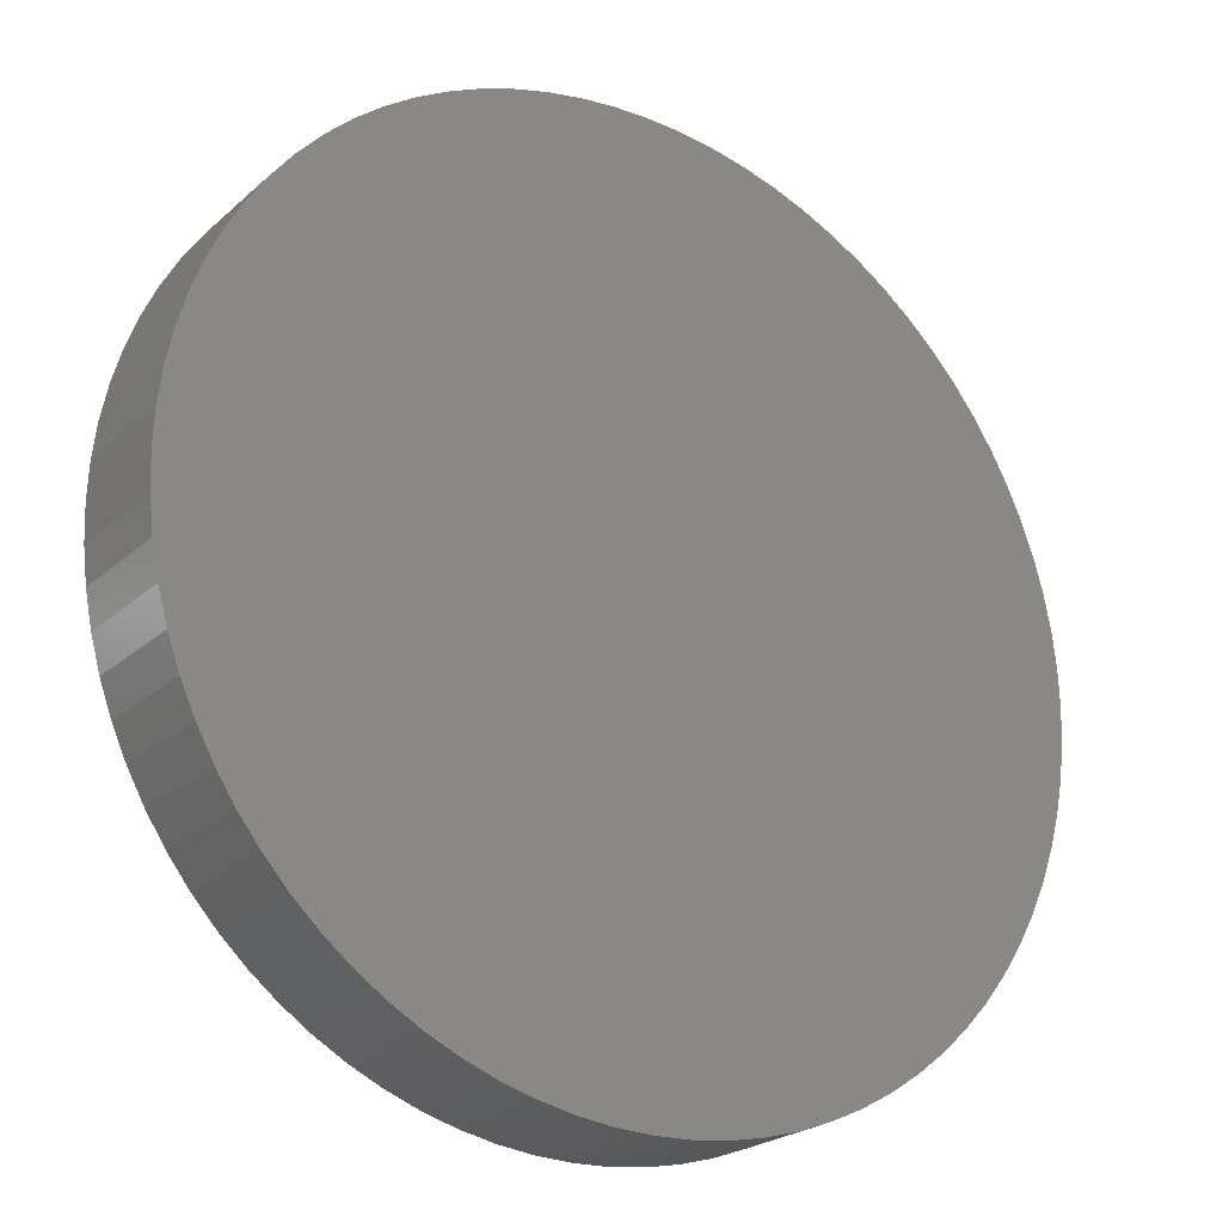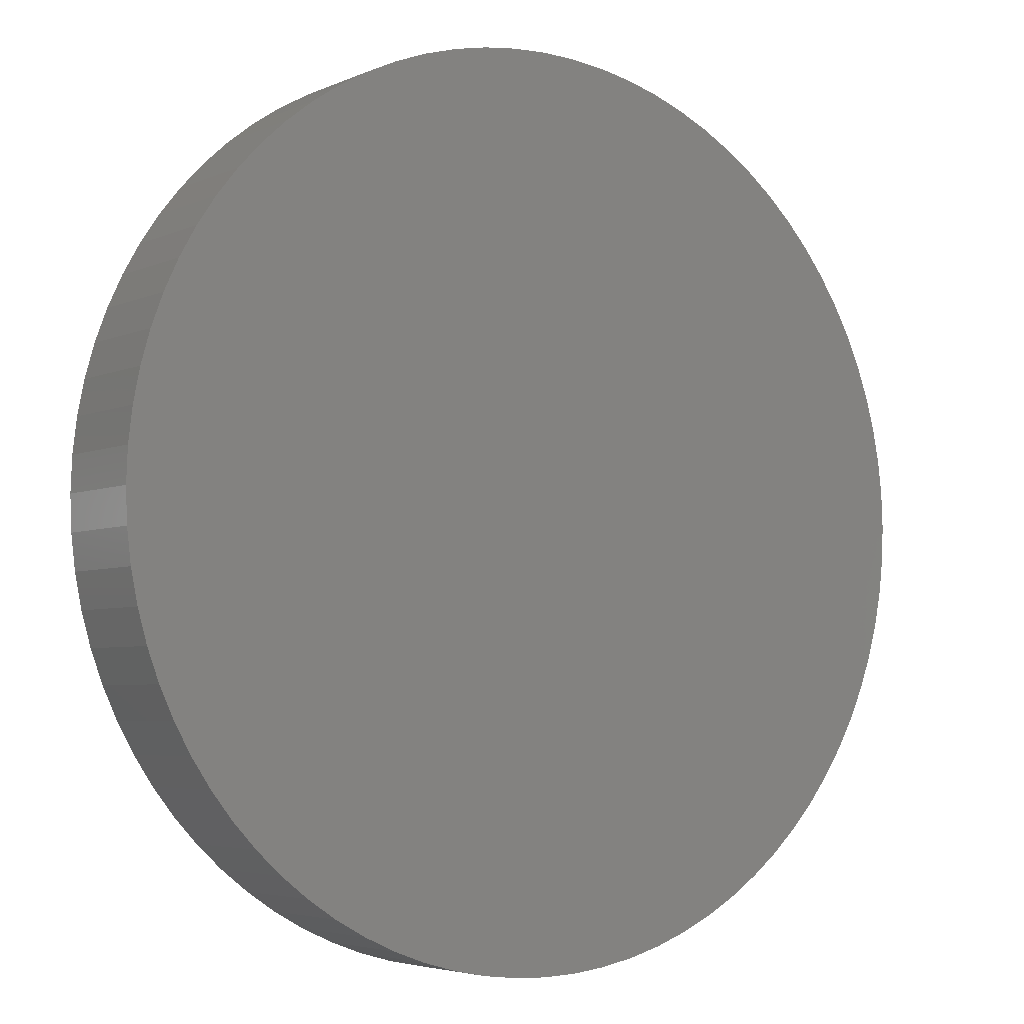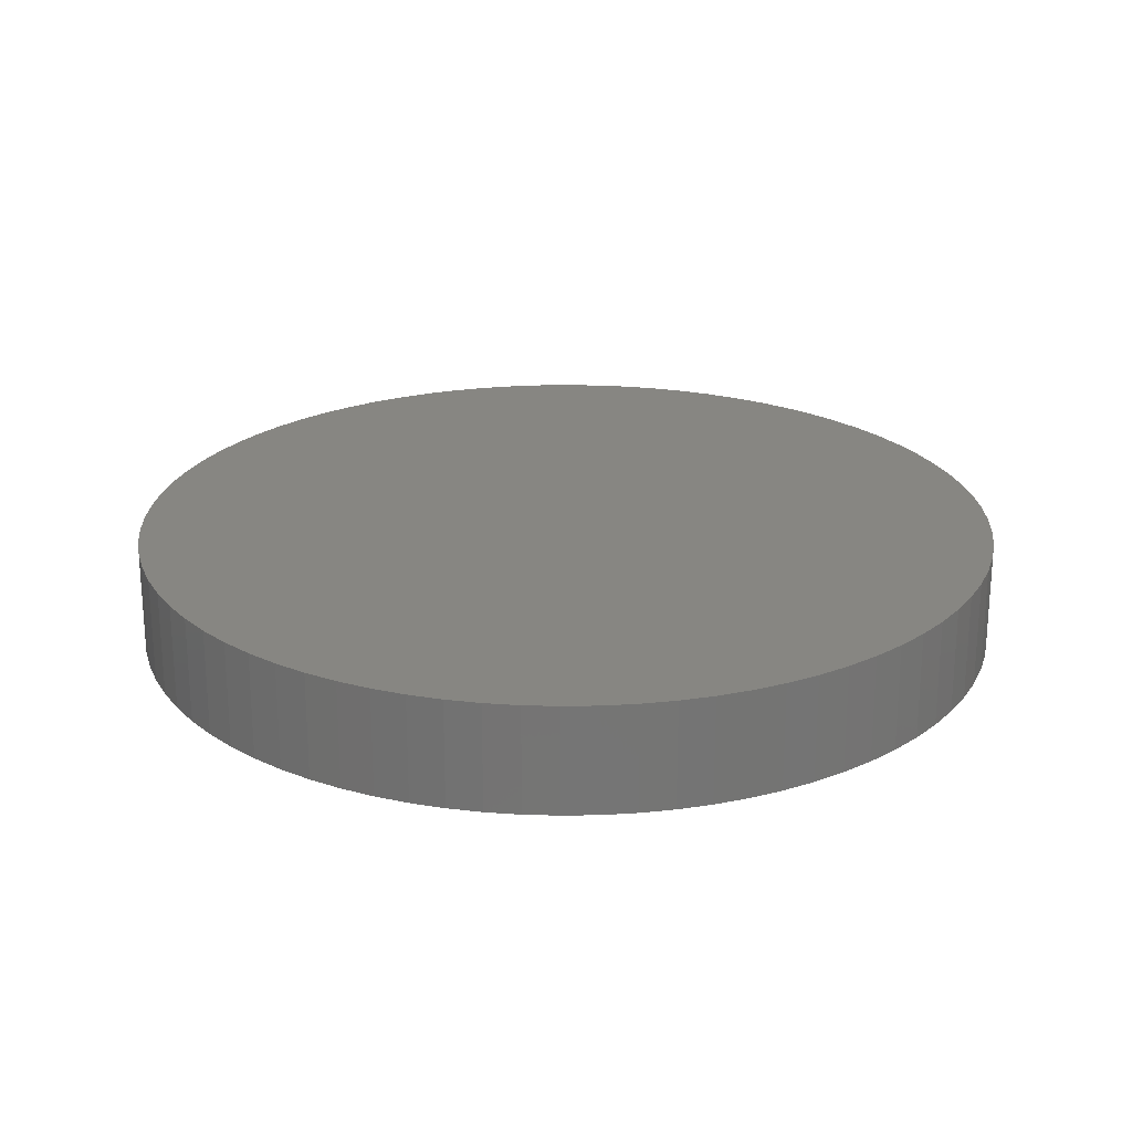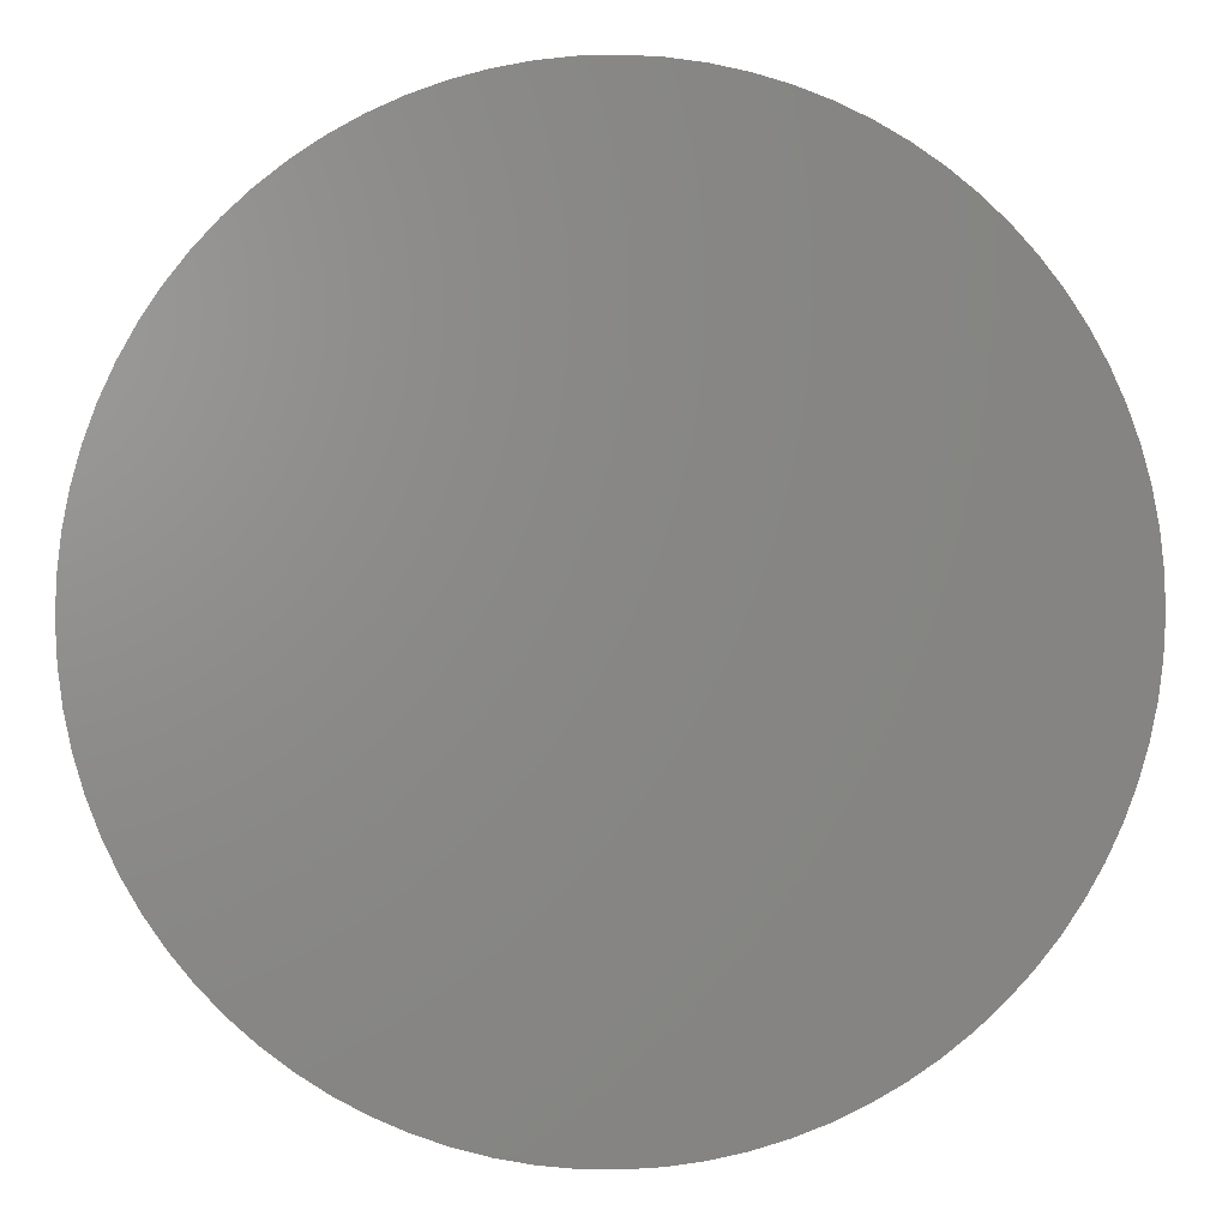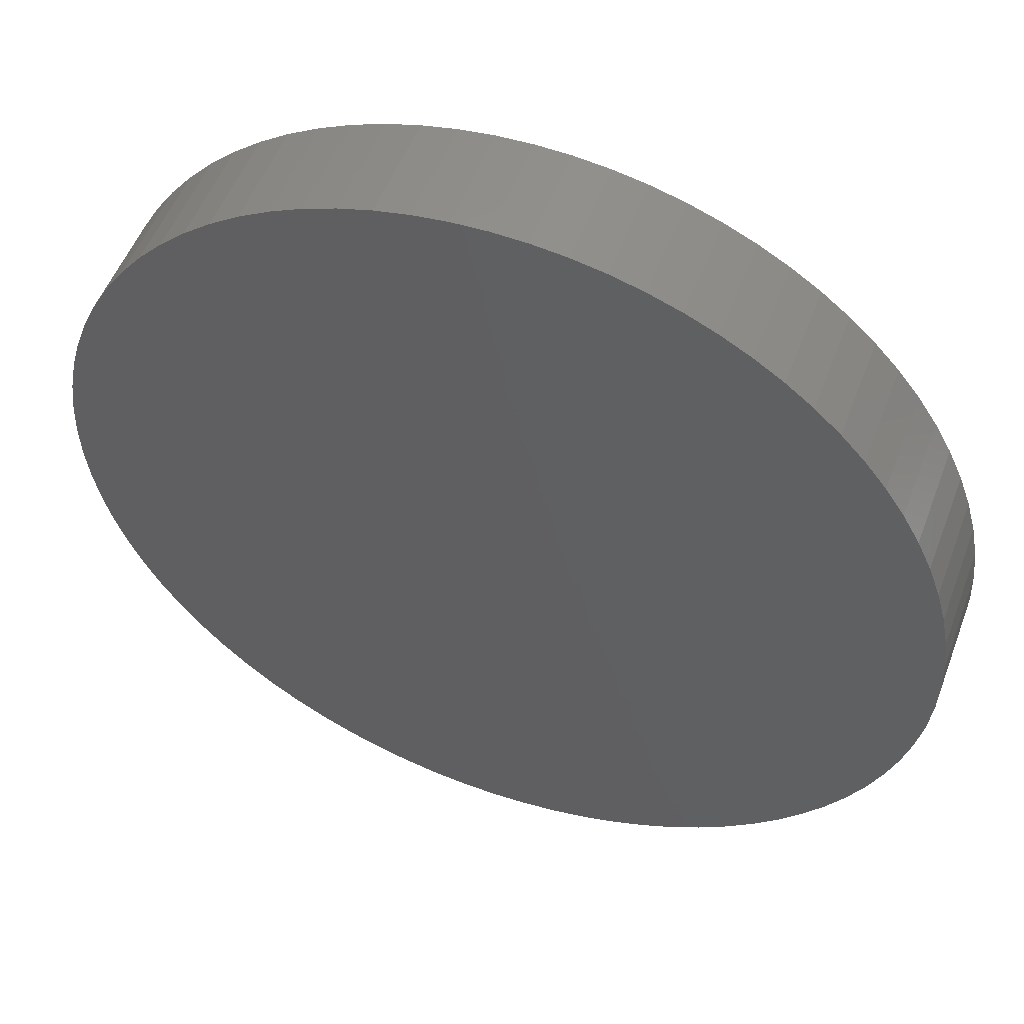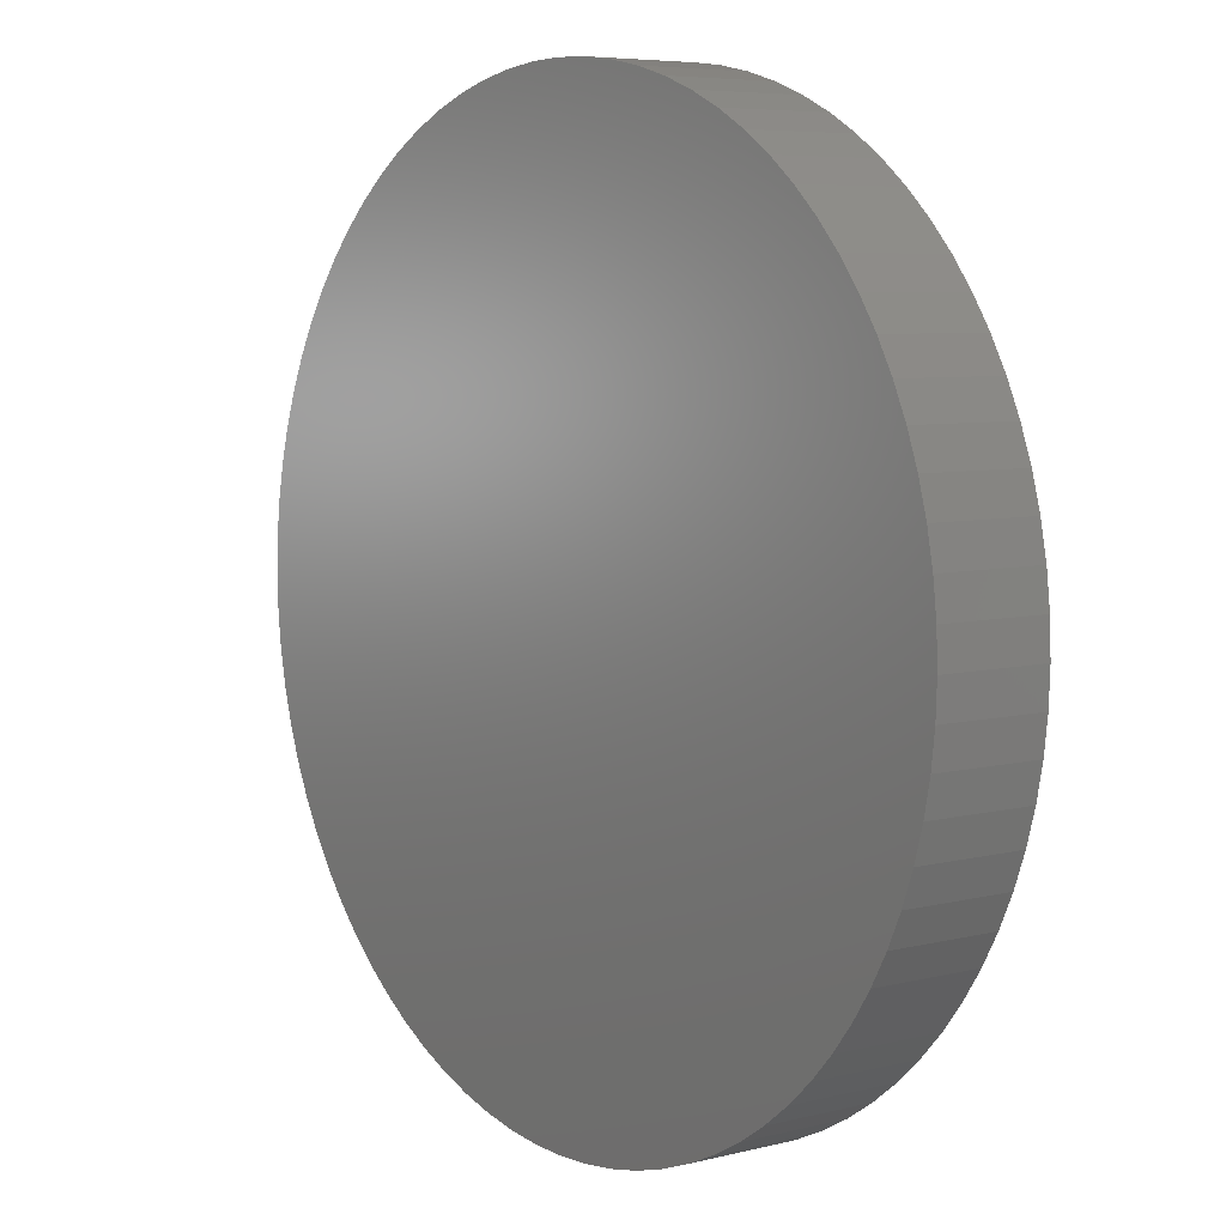
<metadata>
{"format":"stl","ext":"stl","renderer":"f3d","projection":"perspective","resolution":1024,"background":"white","views":[{"elev":-23.4,"azim":-34.8,"up":"+Y"},{"elev":-4.4,"azim":144.5,"up":"+Y"},{"elev":22.9,"azim":135.6,"up":"+Z"},{"elev":2.9,"azim":-6.0,"up":"+Y"},{"elev":52.4,"azim":20.4,"up":"+Y"},{"elev":6.3,"azim":53.2,"up":"+Y"}]}
</metadata>
<code>
# stl→obj: 160 verts, 316 faces
v 4.08 0 1
v 4.067 0.3201 0
v 4.067 0.3201 1
v 4.08 0 0
v 4.03 0.6383 0
v 4.03 0.6383 1
v 3.967 0.9525 0
v 3.967 0.9525 1
v 3.88 1.261 0
v 3.88 1.261 1
v 3.769 1.561 0
v 3.769 1.561 1
v 3.635 1.852 0
v 3.635 1.852 1
v 3.479 2.132 0
v 3.479 2.132 1
v 3.301 2.398 0
v 3.301 2.398 1
v 3.102 2.65 0
v 3.102 2.65 1
v 2.885 2.885 0
v 2.885 2.885 1
v 2.65 3.102 1
v 2.65 3.102 0
v 2.398 3.301 1
v 2.398 3.301 0
v 2.132 3.479 1
v 2.132 3.479 0
v 1.852 3.635 1
v 1.852 3.635 0
v 1.561 3.769 1
v 1.561 3.769 0
v 1.261 3.88 1
v 1.261 3.88 0
v 0.9525 3.967 1
v 0.9525 3.967 0
v 0.6383 4.03 1
v 0.6383 4.03 0
v 0.3201 4.067 1
v 0.3201 4.067 0
v 0 4.08 1
v 0 4.08 0
v -0.3201 4.067 1
v -0.3201 4.067 0
v -0.6383 4.03 1
v -0.6383 4.03 0
v -0.9525 3.967 1
v -0.9525 3.967 0
v -1.261 3.88 1
v -1.261 3.88 0
v -1.561 3.769 1
v -1.561 3.769 0
v -1.852 3.635 1
v -1.852 3.635 0
v -2.132 3.479 1
v -2.132 3.479 0
v -2.398 3.301 1
v -2.398 3.301 0
v -2.65 3.102 1
v -2.65 3.102 0
v -2.885 2.885 1
v -2.885 2.885 0
v -3.102 2.65 0
v -3.102 2.65 1
v -3.301 2.398 0
v -3.301 2.398 1
v -3.479 2.132 0
v -3.479 2.132 1
v -3.635 1.852 0
v -3.635 1.852 1
v -3.769 1.561 0
v -3.769 1.561 1
v -3.88 1.261 0
v -3.88 1.261 1
v -3.967 0.9525 0
v -3.967 0.9525 1
v -4.03 0.6383 0
v -4.03 0.6383 1
v -4.067 0.3201 0
v -4.067 0.3201 1
v -4.08 -0 0
v -4.08 -0 1
v -4.067 -0.3201 0
v -4.067 -0.3201 1
v -4.03 -0.6383 0
v -4.03 -0.6383 1
v -3.967 -0.9525 0
v -3.967 -0.9525 1
v -3.88 -1.261 0
v -3.88 -1.261 1
v -3.769 -1.561 0
v -3.769 -1.561 1
v -3.635 -1.852 0
v -3.635 -1.852 1
v -3.479 -2.132 0
v -3.479 -2.132 1
v -3.301 -2.398 0
v -3.301 -2.398 1
v -3.102 -2.65 0
v -3.102 -2.65 1
v -2.885 -2.885 0
v -2.885 -2.885 1
v -2.65 -3.102 1
v -2.65 -3.102 0
v -2.398 -3.301 1
v -2.398 -3.301 0
v -2.132 -3.479 1
v -2.132 -3.479 0
v -1.852 -3.635 1
v -1.852 -3.635 0
v -1.561 -3.769 1
v -1.561 -3.769 0
v -1.261 -3.88 1
v -1.261 -3.88 0
v -0.9525 -3.967 1
v -0.9525 -3.967 0
v -0.6383 -4.03 1
v -0.6383 -4.03 0
v -0.3201 -4.067 1
v -0.3201 -4.067 0
v -0 -4.08 1
v -0 -4.08 0
v 0.3201 -4.067 1
v 0.3201 -4.067 0
v 0.6383 -4.03 1
v 0.6383 -4.03 0
v 0.9525 -3.967 1
v 0.9525 -3.967 0
v 1.261 -3.88 1
v 1.261 -3.88 0
v 1.561 -3.769 1
v 1.561 -3.769 0
v 1.852 -3.635 1
v 1.852 -3.635 0
v 2.132 -3.479 1
v 2.132 -3.479 0
v 2.398 -3.301 1
v 2.398 -3.301 0
v 2.65 -3.102 1
v 2.65 -3.102 0
v 2.885 -2.885 1
v 2.885 -2.885 0
v 3.102 -2.65 0
v 3.102 -2.65 1
v 3.301 -2.398 0
v 3.301 -2.398 1
v 3.479 -2.132 0
v 3.479 -2.132 1
v 3.635 -1.852 0
v 3.635 -1.852 1
v 3.769 -1.561 0
v 3.769 -1.561 1
v 3.88 -1.261 0
v 3.88 -1.261 1
v 3.967 -0.9525 0
v 3.967 -0.9525 1
v 4.03 -0.6383 0
v 4.03 -0.6383 1
v 4.067 -0.3201 0
v 4.067 -0.3201 1
f 1 2 3
f 2 1 4
f 3 5 6
f 5 3 2
f 6 7 8
f 7 6 5
f 8 9 10
f 9 8 7
f 10 11 12
f 11 10 9
f 12 13 14
f 13 12 11
f 14 15 16
f 15 14 13
f 16 17 18
f 17 16 15
f 18 19 20
f 19 18 17
f 20 21 22
f 21 20 19
f 21 23 22
f 23 21 24
f 24 25 23
f 25 24 26
f 26 27 25
f 27 26 28
f 28 29 27
f 29 28 30
f 30 31 29
f 31 30 32
f 32 33 31
f 33 32 34
f 34 35 33
f 35 34 36
f 36 37 35
f 37 36 38
f 38 39 37
f 39 38 40
f 40 41 39
f 41 40 42
f 42 43 41
f 43 42 44
f 44 45 43
f 45 44 46
f 46 47 45
f 47 46 48
f 48 49 47
f 49 48 50
f 50 51 49
f 51 50 52
f 52 53 51
f 53 52 54
f 54 55 53
f 55 54 56
f 56 57 55
f 57 56 58
f 58 59 57
f 59 58 60
f 60 61 59
f 61 60 62
f 63 61 62
f 61 63 64
f 65 64 63
f 64 65 66
f 67 66 65
f 66 67 68
f 69 68 67
f 68 69 70
f 71 70 69
f 70 71 72
f 73 72 71
f 72 73 74
f 75 74 73
f 74 75 76
f 77 76 75
f 76 77 78
f 79 78 77
f 78 79 80
f 81 80 79
f 80 81 82
f 83 82 81
f 82 83 84
f 85 84 83
f 84 85 86
f 87 86 85
f 86 87 88
f 89 88 87
f 88 89 90
f 91 90 89
f 90 91 92
f 93 92 91
f 92 93 94
f 95 94 93
f 94 95 96
f 97 96 95
f 96 97 98
f 99 98 97
f 98 99 100
f 101 100 99
f 100 101 102
f 101 103 102
f 103 101 104
f 104 105 103
f 105 104 106
f 106 107 105
f 107 106 108
f 108 109 107
f 109 108 110
f 110 111 109
f 111 110 112
f 112 113 111
f 113 112 114
f 114 115 113
f 115 114 116
f 116 117 115
f 117 116 118
f 118 119 117
f 119 118 120
f 120 121 119
f 121 120 122
f 122 123 121
f 123 122 124
f 124 125 123
f 125 124 126
f 126 127 125
f 127 126 128
f 128 129 127
f 129 128 130
f 130 131 129
f 131 130 132
f 132 133 131
f 133 132 134
f 134 135 133
f 135 134 136
f 136 137 135
f 137 136 138
f 138 139 137
f 139 138 140
f 140 141 139
f 141 140 142
f 141 143 144
f 143 141 142
f 144 145 146
f 145 144 143
f 146 147 148
f 147 146 145
f 148 149 150
f 149 148 147
f 150 151 152
f 151 150 149
f 152 153 154
f 153 152 151
f 154 155 156
f 155 154 153
f 156 157 158
f 157 156 155
f 158 159 160
f 159 158 157
f 160 4 1
f 4 160 159
f 159 2 4
f 157 2 159
f 157 5 2
f 155 5 157
f 155 7 5
f 153 7 155
f 153 9 7
f 151 9 153
f 151 11 9
f 149 11 151
f 149 13 11
f 147 13 149
f 147 15 13
f 145 15 147
f 145 17 15
f 143 17 145
f 143 19 17
f 142 19 143
f 142 21 19
f 140 21 142
f 140 24 21
f 138 24 140
f 138 26 24
f 136 26 138
f 136 28 26
f 134 28 136
f 134 30 28
f 132 30 134
f 132 32 30
f 130 32 132
f 130 34 32
f 128 34 130
f 128 36 34
f 126 36 128
f 126 38 36
f 124 38 126
f 124 40 38
f 122 40 124
f 122 42 40
f 120 42 122
f 120 44 42
f 118 44 120
f 118 46 44
f 116 46 118
f 116 48 46
f 114 48 116
f 114 50 48
f 112 50 114
f 112 52 50
f 110 52 112
f 110 54 52
f 108 54 110
f 108 56 54
f 106 56 108
f 106 58 56
f 104 58 106
f 104 60 58
f 101 60 104
f 101 62 60
f 99 62 101
f 99 63 62
f 97 63 99
f 97 65 63
f 95 65 97
f 95 67 65
f 93 67 95
f 93 69 67
f 91 69 93
f 91 71 69
f 89 71 91
f 89 73 71
f 87 73 89
f 87 75 73
f 85 75 87
f 85 77 75
f 83 77 85
f 83 79 77
f 79 83 81
f 3 160 1
f 6 160 3
f 6 158 160
f 8 158 6
f 8 156 158
f 10 156 8
f 10 154 156
f 12 154 10
f 12 152 154
f 14 152 12
f 14 150 152
f 16 150 14
f 16 148 150
f 18 148 16
f 18 146 148
f 20 146 18
f 20 144 146
f 22 144 20
f 22 141 144
f 23 141 22
f 23 139 141
f 25 139 23
f 25 137 139
f 27 137 25
f 27 135 137
f 29 135 27
f 29 133 135
f 31 133 29
f 31 131 133
f 33 131 31
f 33 129 131
f 35 129 33
f 35 127 129
f 37 127 35
f 37 125 127
f 39 125 37
f 39 123 125
f 41 123 39
f 41 121 123
f 43 121 41
f 43 119 121
f 45 119 43
f 45 117 119
f 47 117 45
f 47 115 117
f 49 115 47
f 49 113 115
f 51 113 49
f 51 111 113
f 53 111 51
f 53 109 111
f 55 109 53
f 55 107 109
f 57 107 55
f 57 105 107
f 59 105 57
f 59 103 105
f 61 103 59
f 61 102 103
f 64 102 61
f 64 100 102
f 66 100 64
f 66 98 100
f 68 98 66
f 68 96 98
f 70 96 68
f 70 94 96
f 72 94 70
f 72 92 94
f 74 92 72
f 74 90 92
f 76 90 74
f 76 88 90
f 78 88 76
f 78 86 88
f 80 86 78
f 80 84 86
f 84 80 82

</code>
